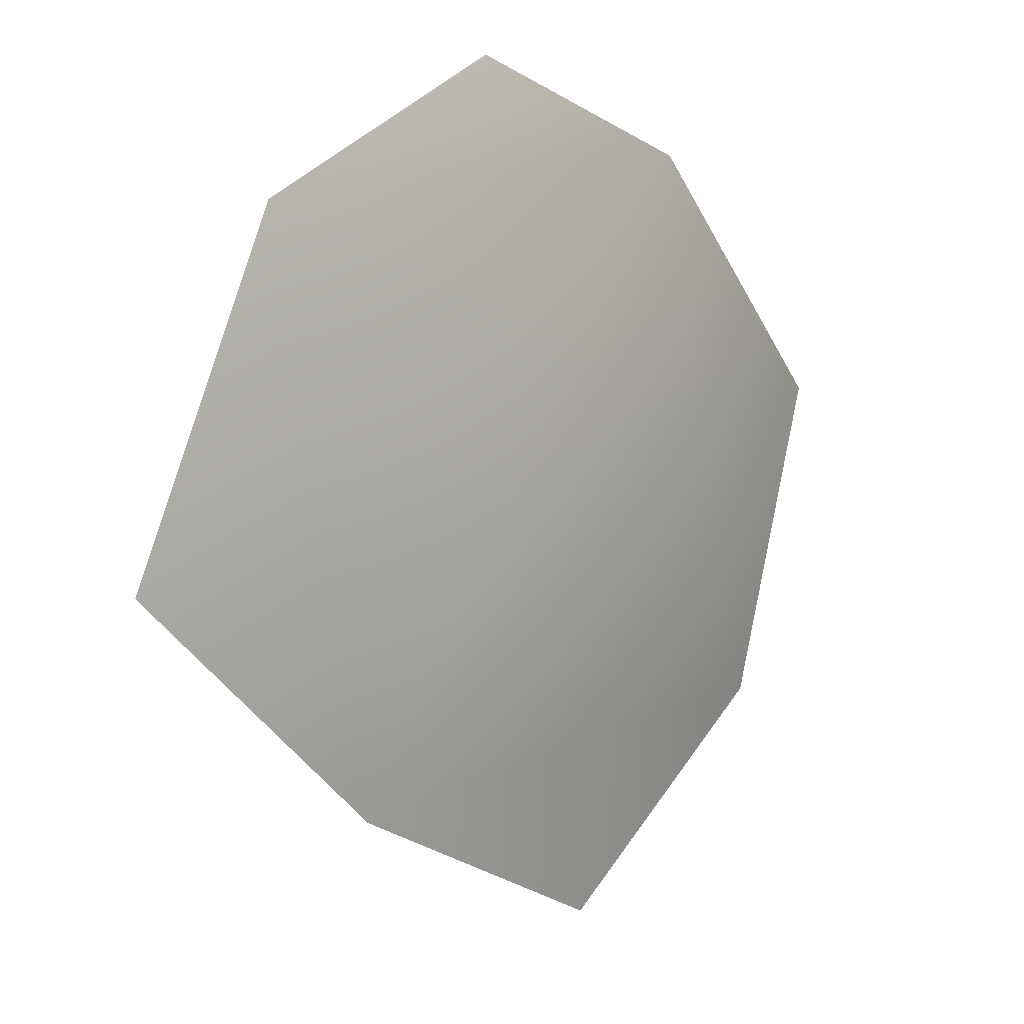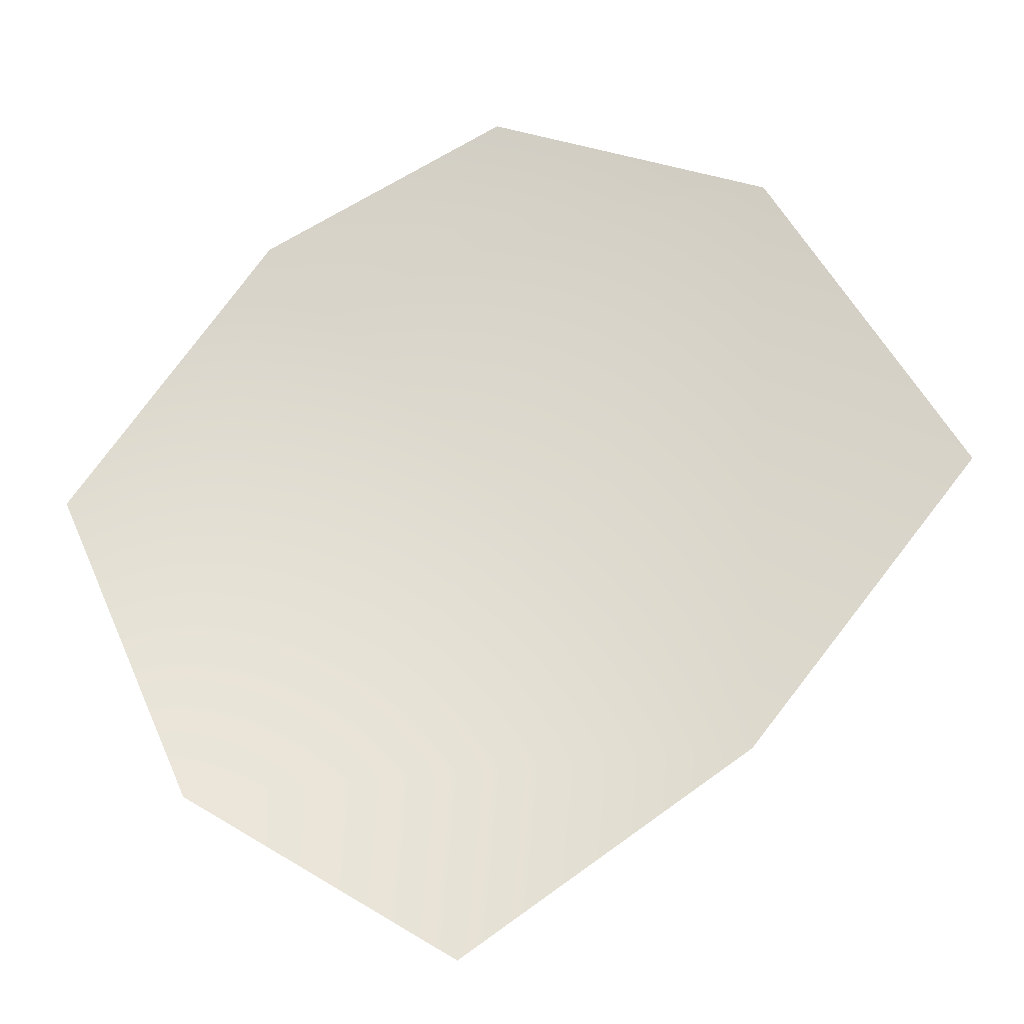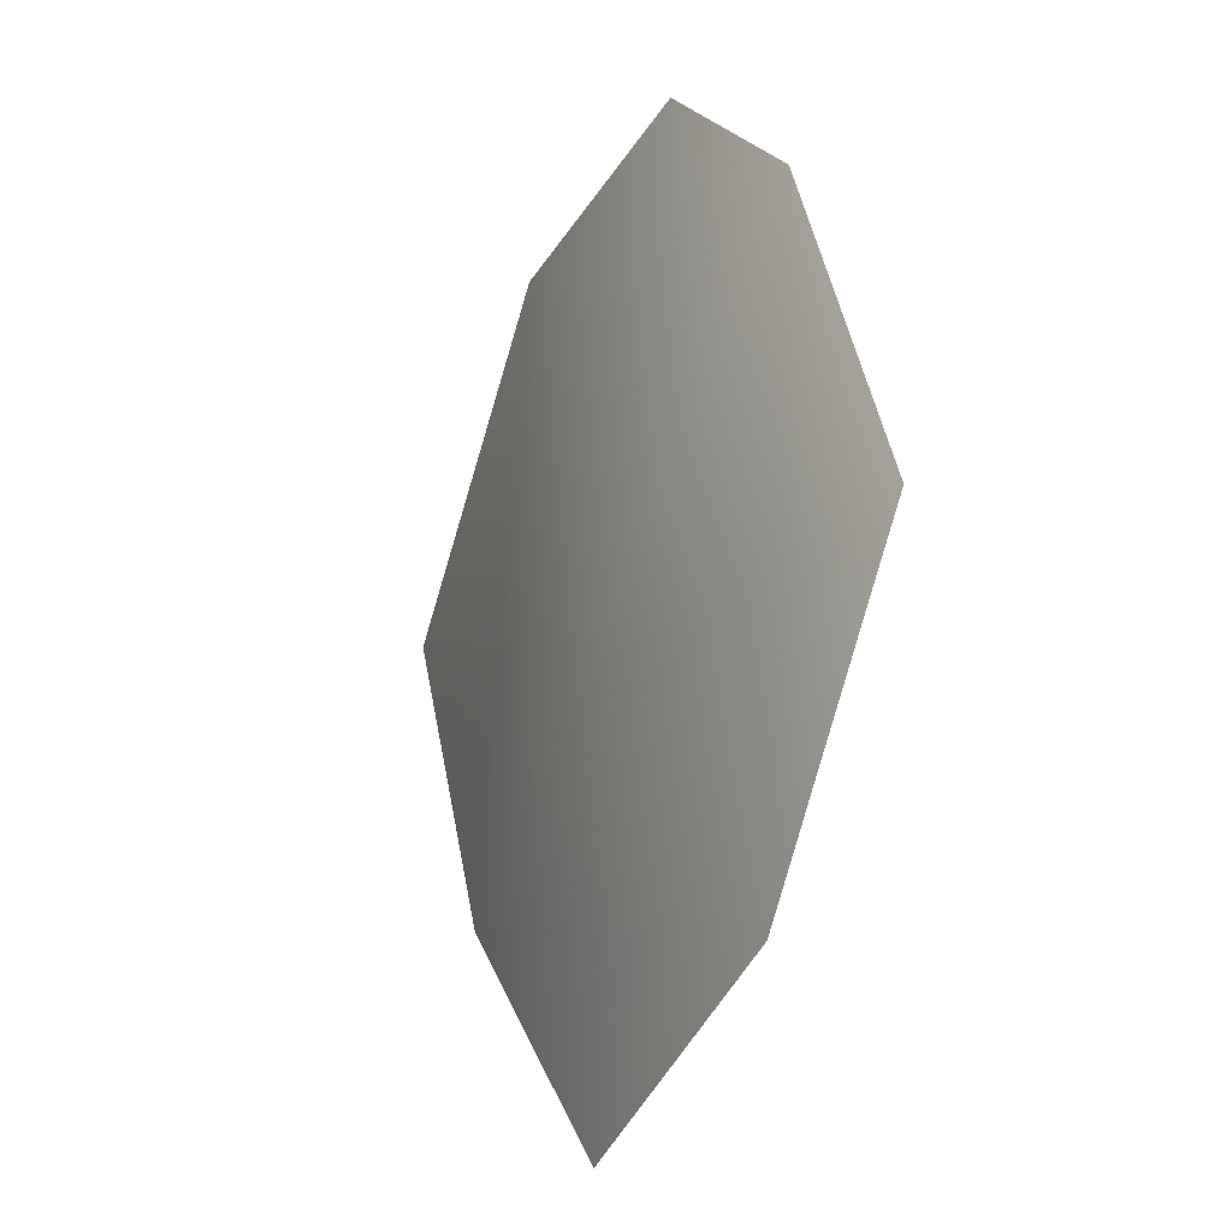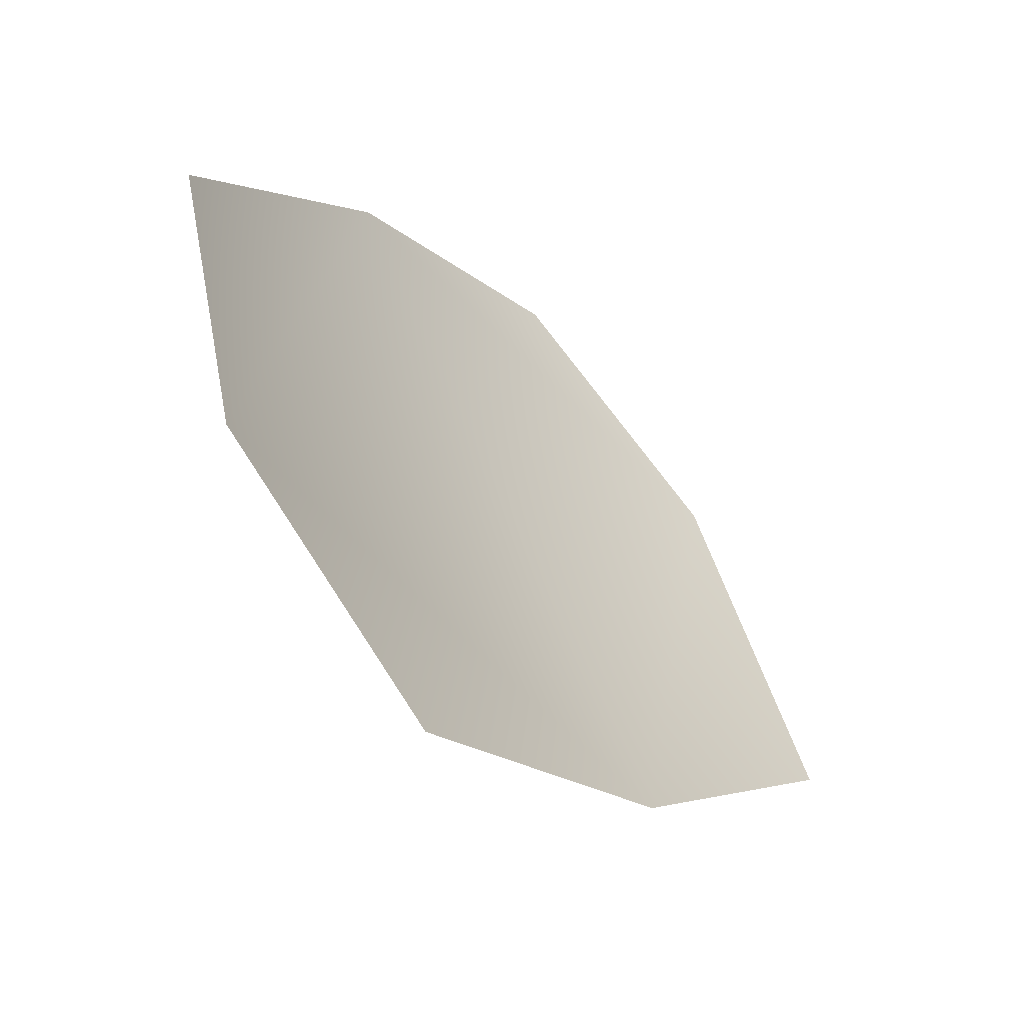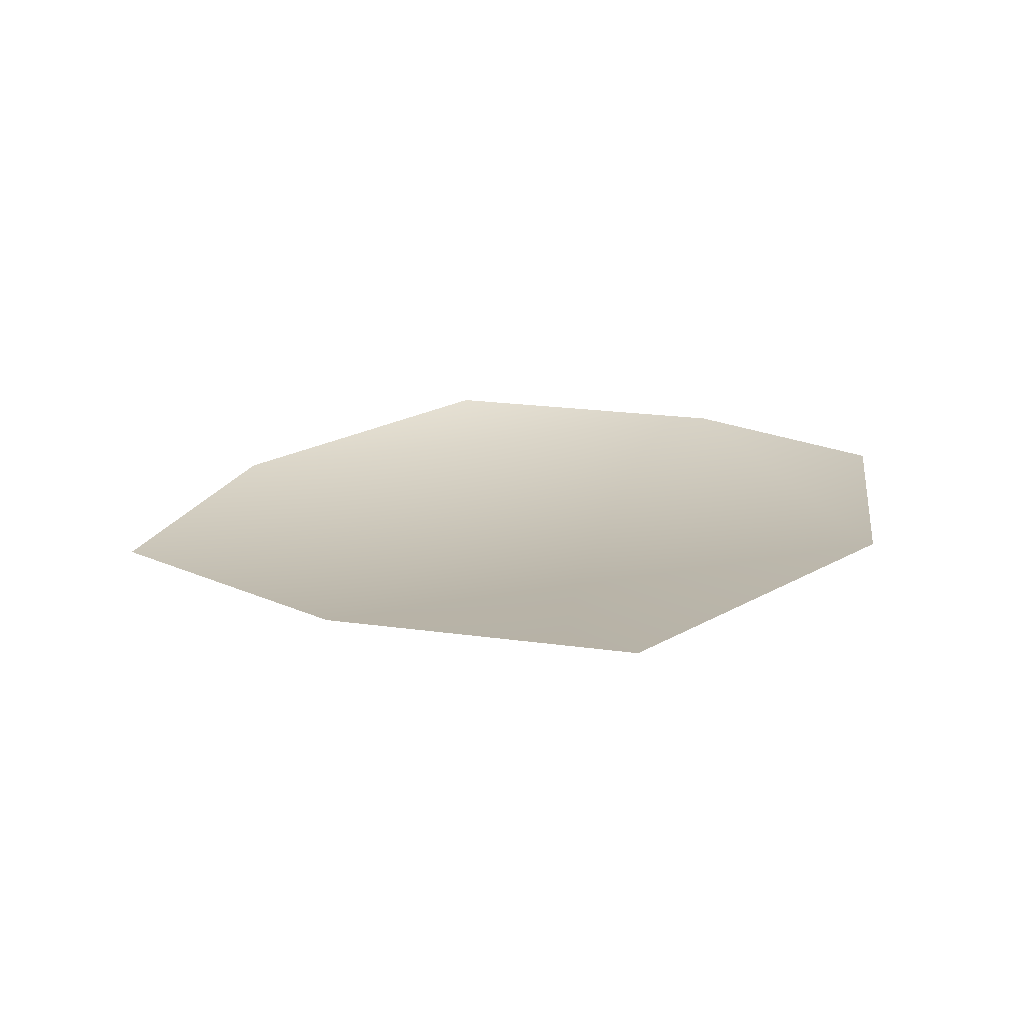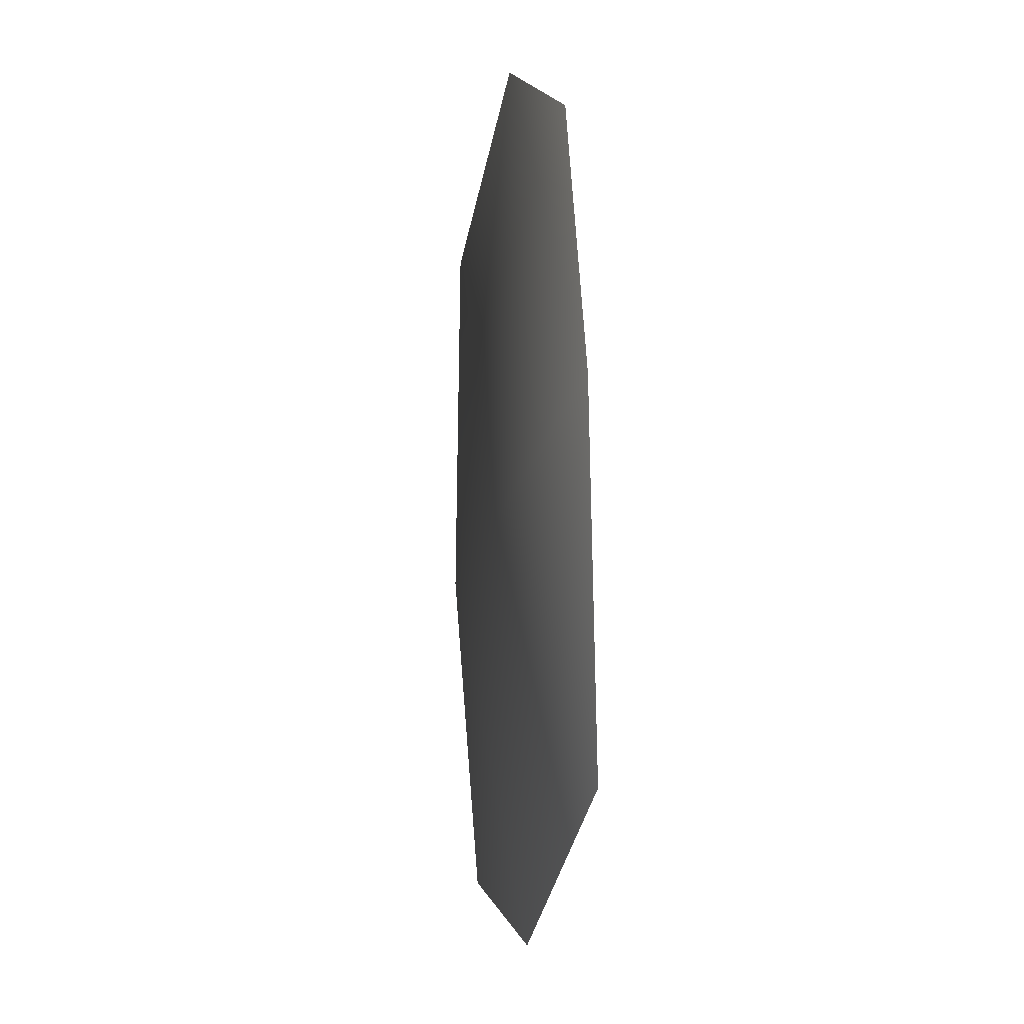
<metadata>
{"format":"obj","ext":"obj","renderer":"f3d","projection":"perspective","resolution":1024,"background":"white","views":[{"elev":18.7,"azim":-38.5,"up":"+Z"},{"elev":-29.2,"azim":-167.0,"up":"+Z"},{"elev":-7.8,"azim":71.1,"up":"+Z"},{"elev":-64.6,"azim":139.3,"up":"+Z"},{"elev":13.2,"azim":-102.7,"up":"+Y"},{"elev":35.4,"azim":87.9,"up":"+Z"}]}
</metadata>
<code>
g HoleCap167
v -1.343e+04 799.4 -8459
v -1.337e+04 824.1 -8314
v -1.347e+04 823.6 -8182
v -1.358e+04 820.2 -8123
v -1.371e+04 801.7 -8169
v -1.38e+04 778.7 -8319
v -1.369e+04 772.3 -8449
v -1.356e+04 779.9 -8539
f 2 3 1
f 7 1 3
f 1 7 8
f 5 3 4
f 3 5 7
f 6 7 5

</code>
